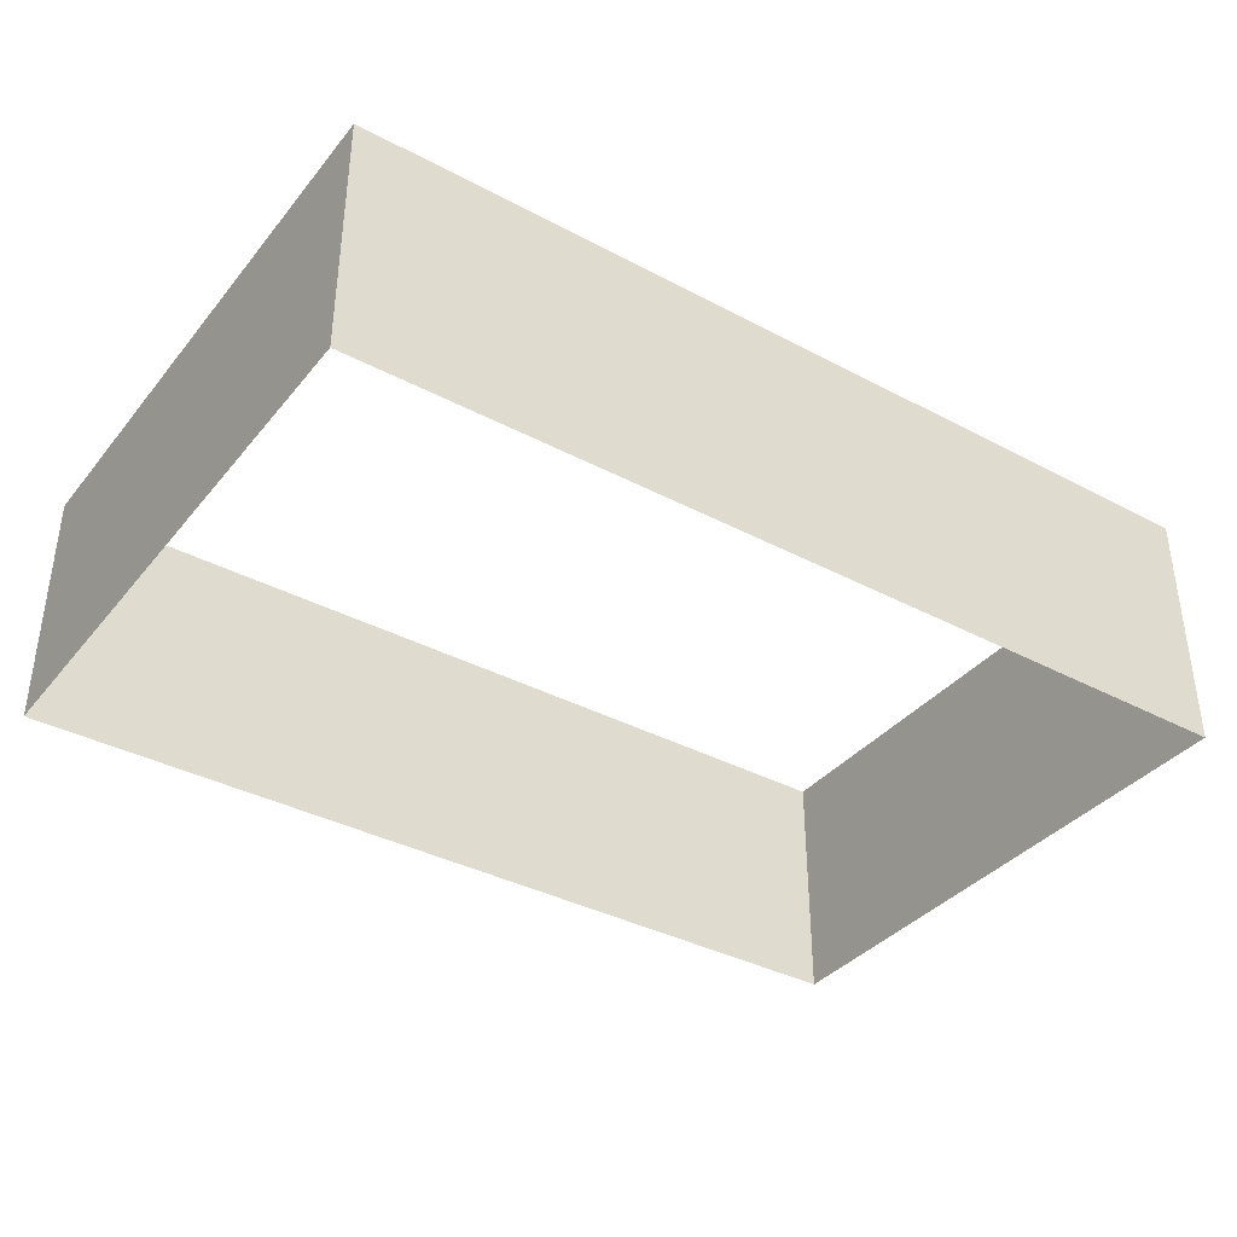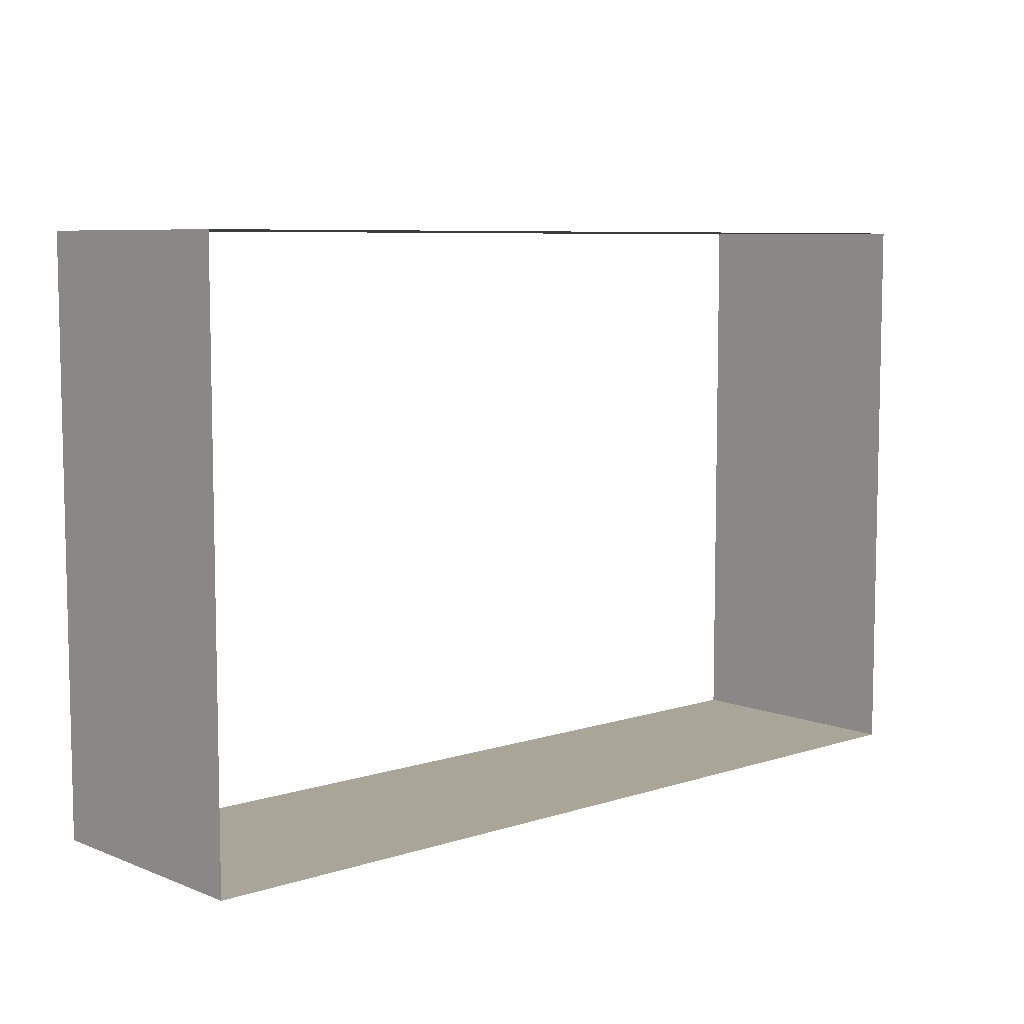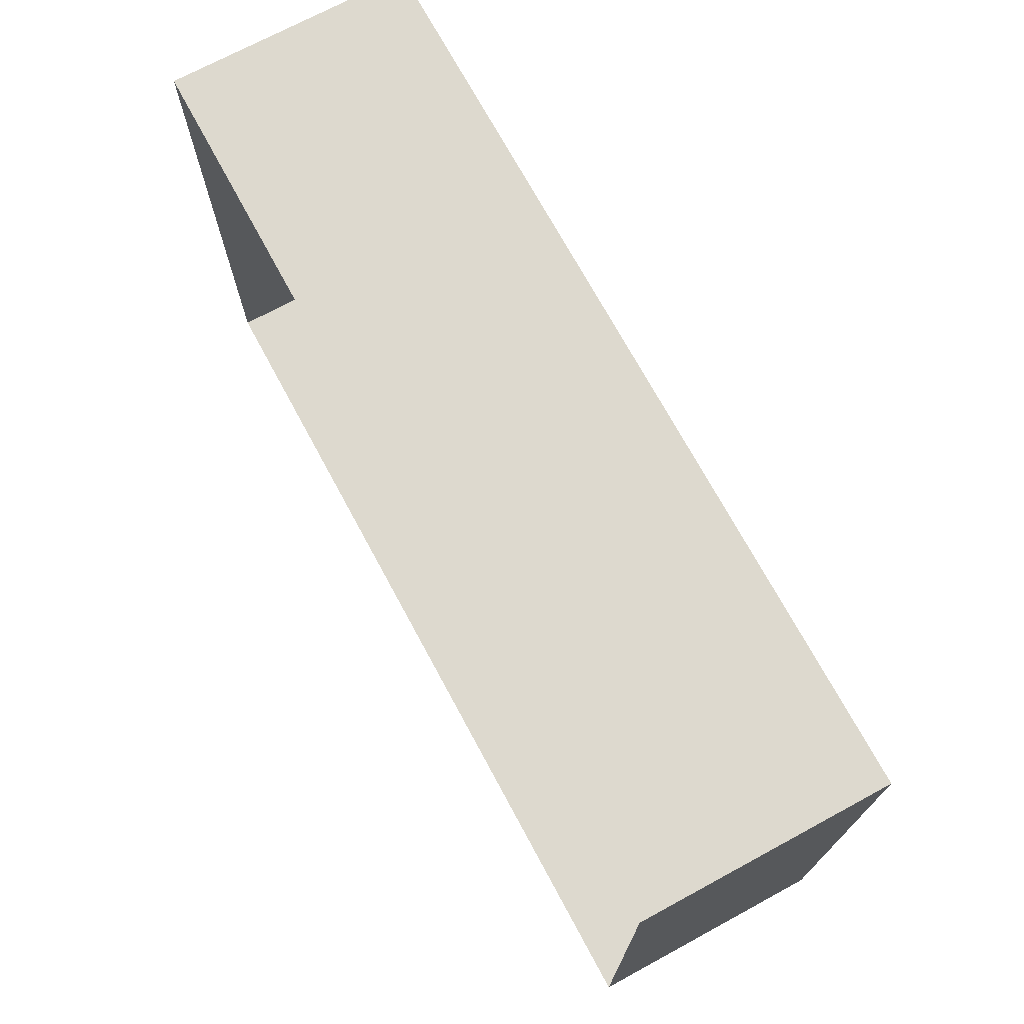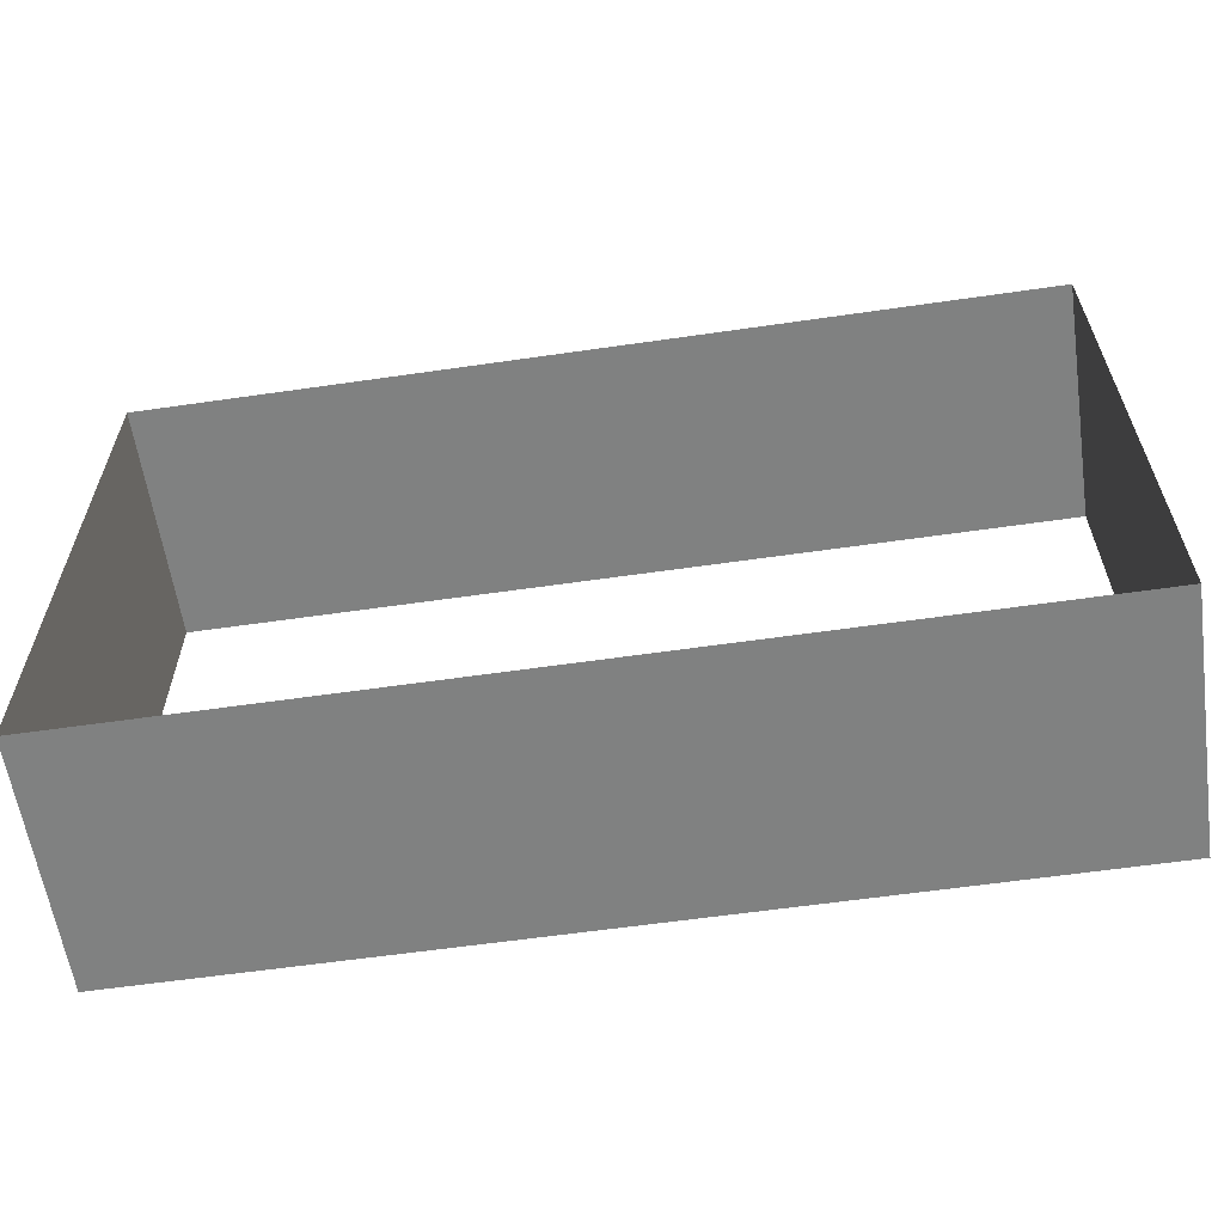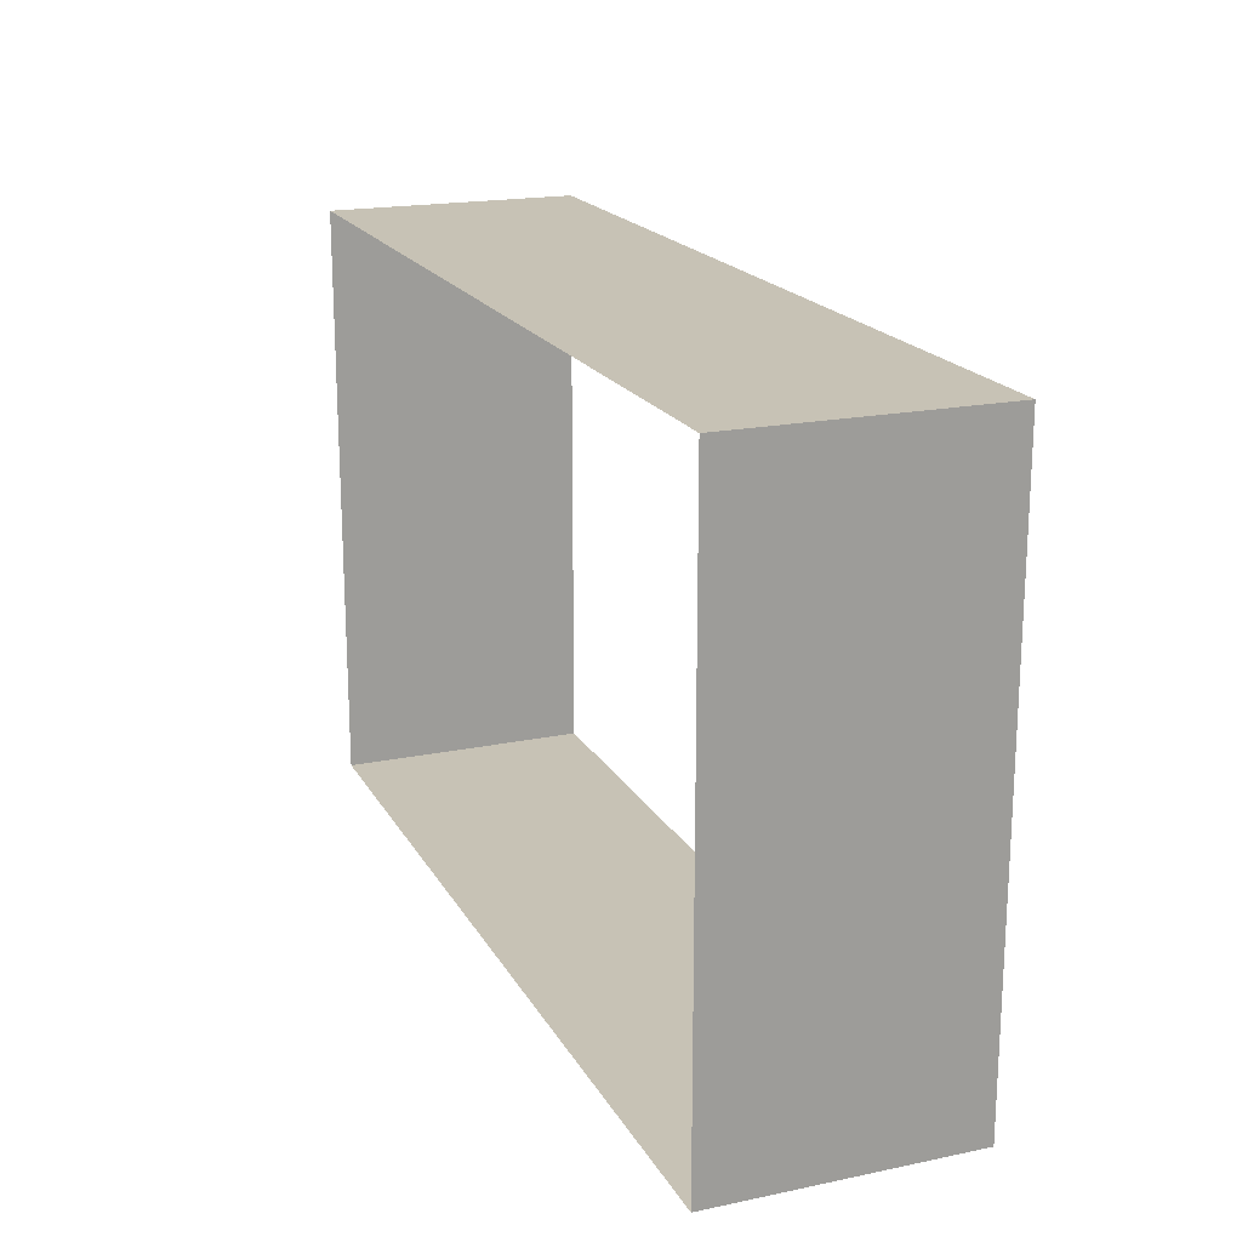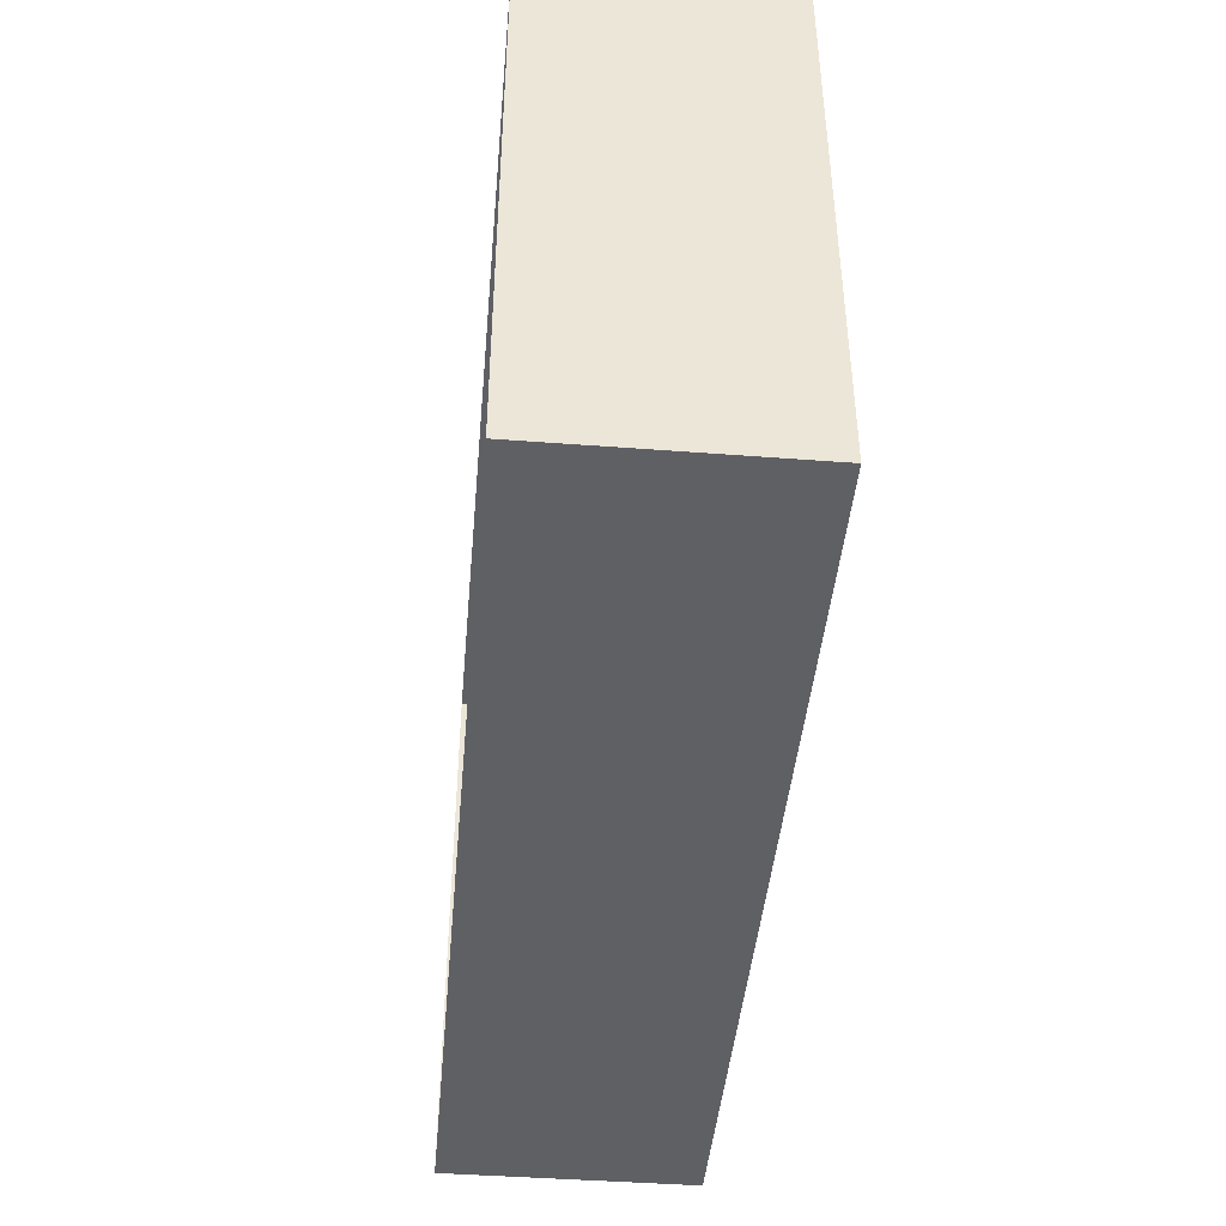
<metadata>
{"format":"obj","ext":"obj","renderer":"f3d","projection":"perspective","resolution":1024,"background":"white","views":[{"elev":-37.1,"azim":-34.3,"up":"+Y"},{"elev":7.4,"azim":137.7,"up":"+Z"},{"elev":71.7,"azim":61.6,"up":"+Z"},{"elev":-60.3,"azim":8.4,"up":"+Z"},{"elev":19.0,"azim":68.6,"up":"+Z"},{"elev":-44.0,"azim":-95.1,"up":"+Z"}]}
</metadata>
<code>
v 344 1768 -1164
v 256 1768 -1164
v 256 1744 -1164
v 344 1744 -1164
v 344 1768 -1164
v 256 1744 -1164
v 344 1768 -1108
v 344 1768 -1164
v 344 1744 -1164
v 344 1744 -1108
v 344 1768 -1108
v 344 1744 -1164
v 256 1744 -1108
v 256 1744 -1164
v 256 1768 -1164
v 256 1768 -1108
v 256 1744 -1108
v 256 1768 -1164
v 256 1768 -1108
v 344 1768 -1108
v 344 1744 -1108
v 256 1744 -1108
v 256 1768 -1108
v 344 1744 -1108
f 1 2 3
f 4 5 6
f 7 8 9
f 10 11 12
f 13 14 15
f 16 17 18
f 19 20 21
f 22 23 24

</code>
